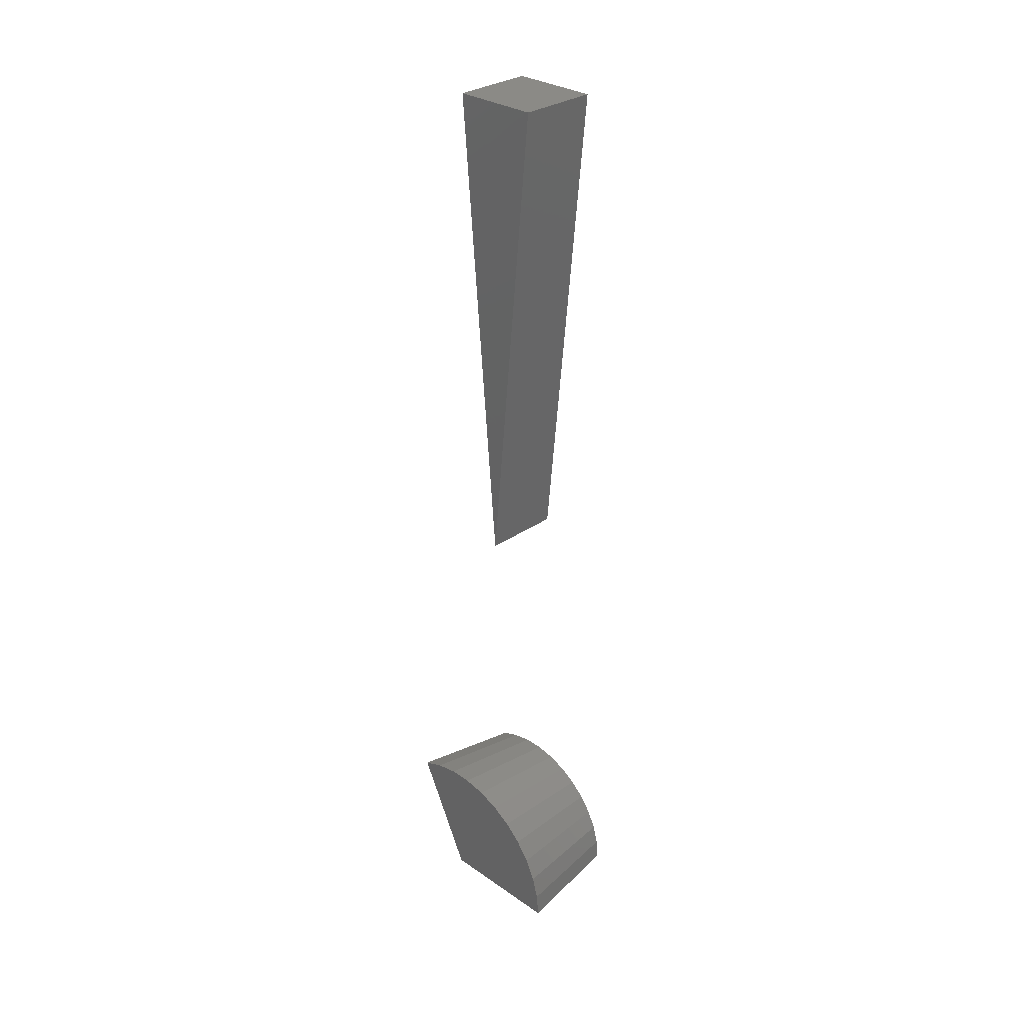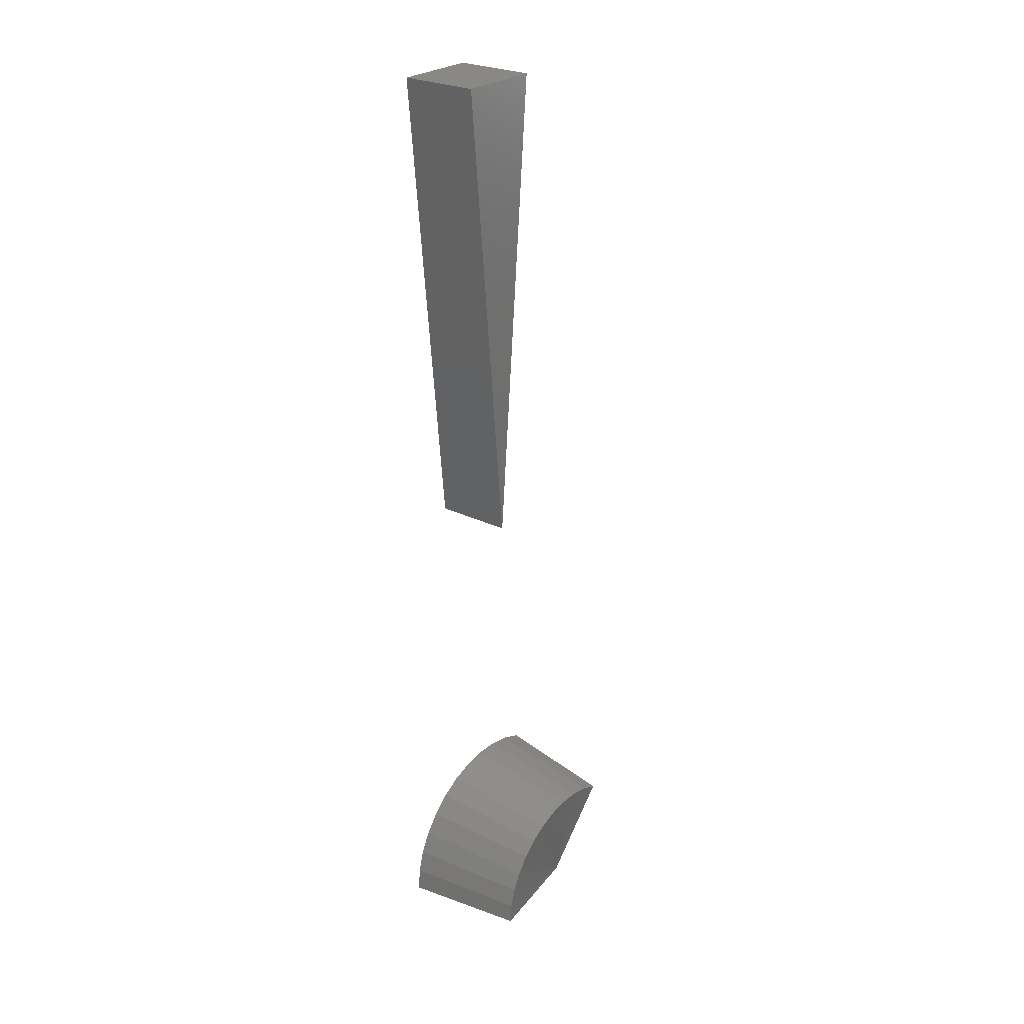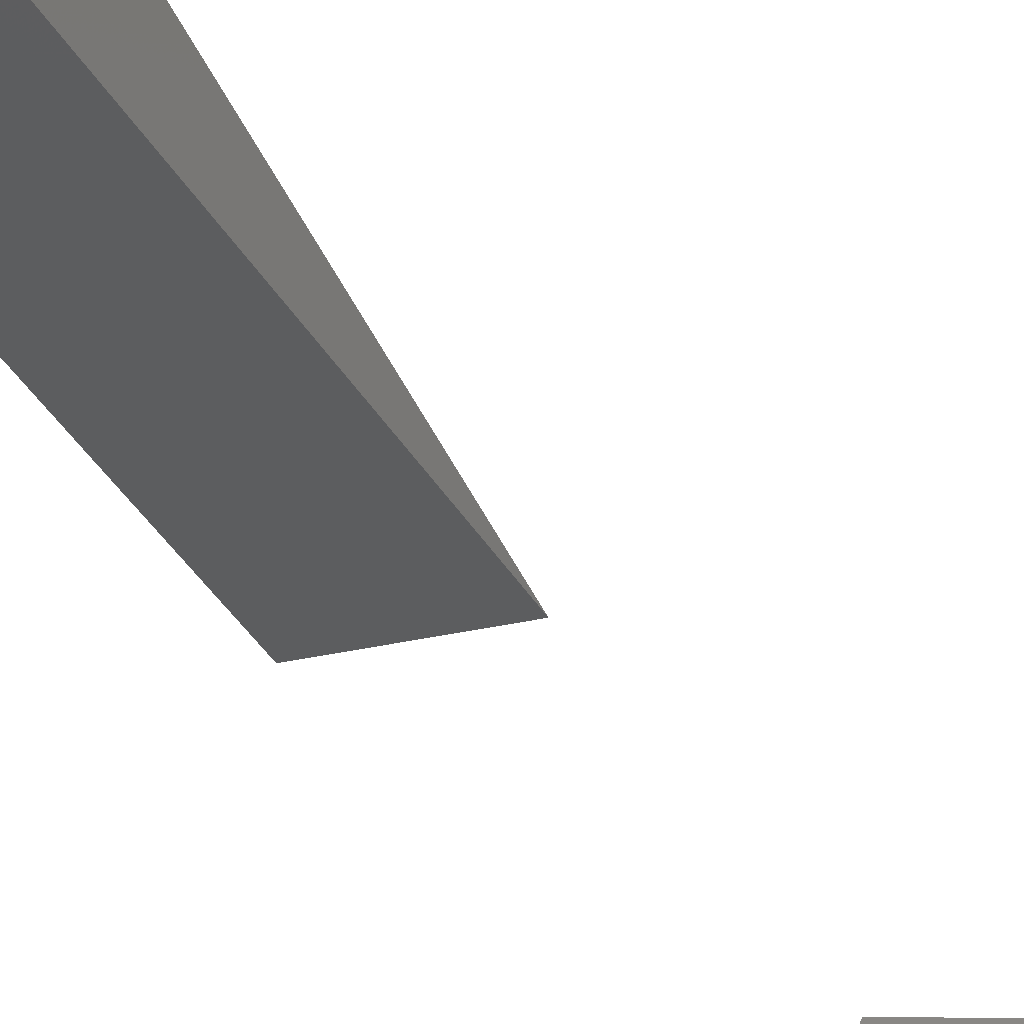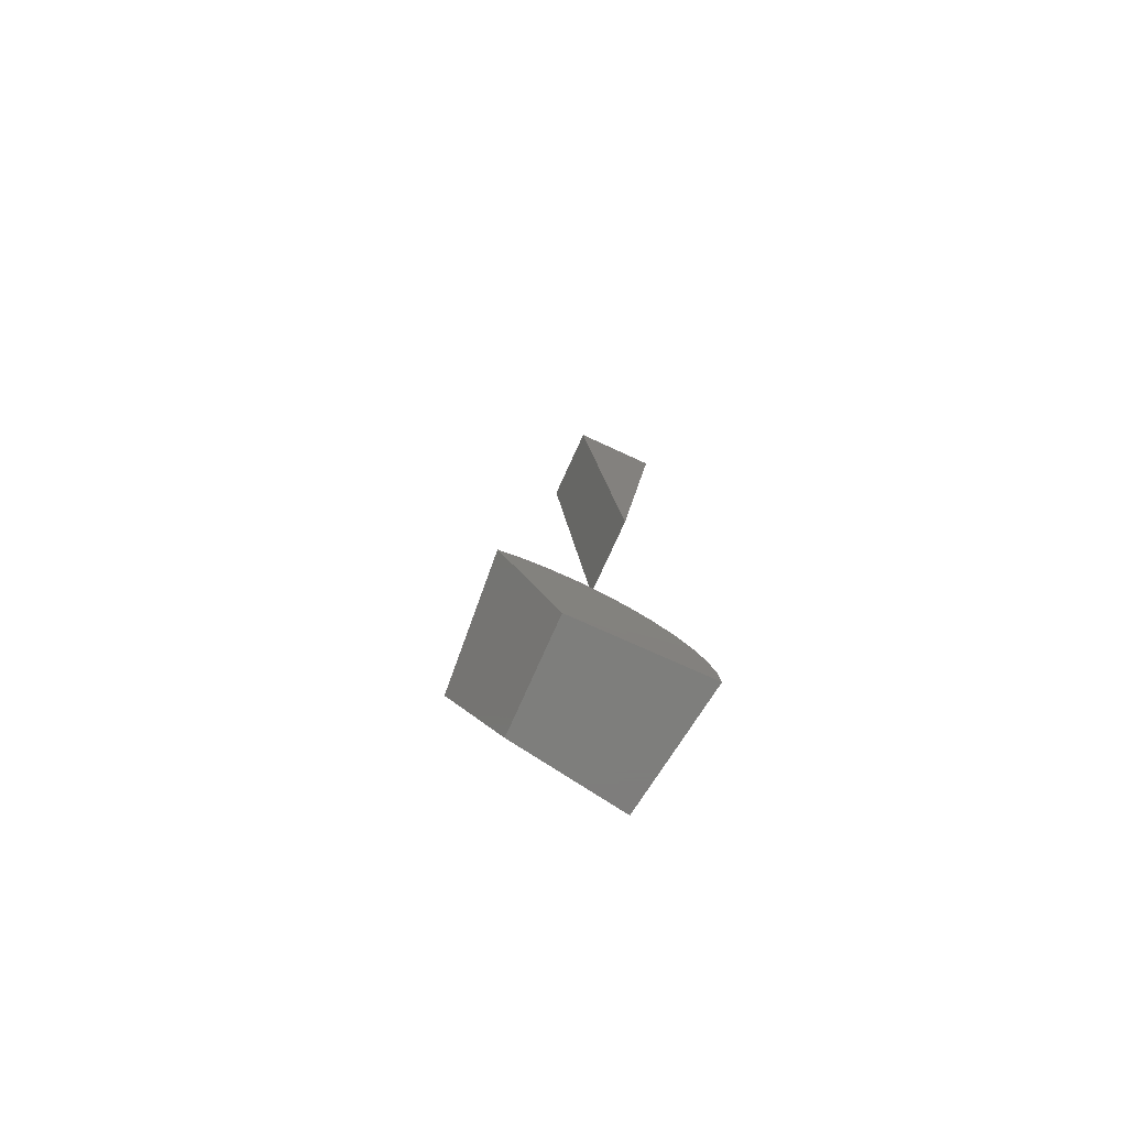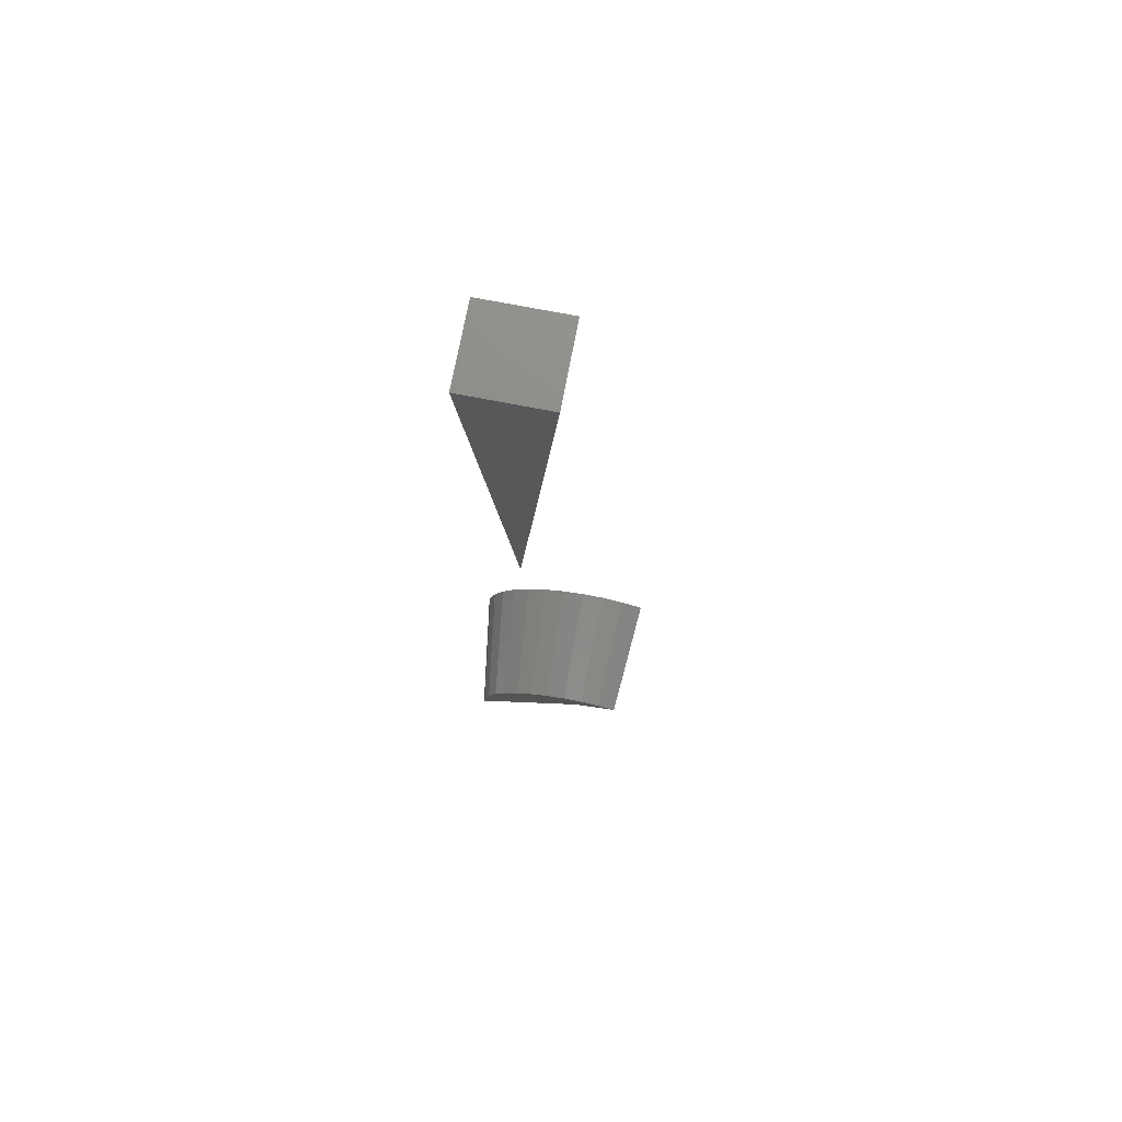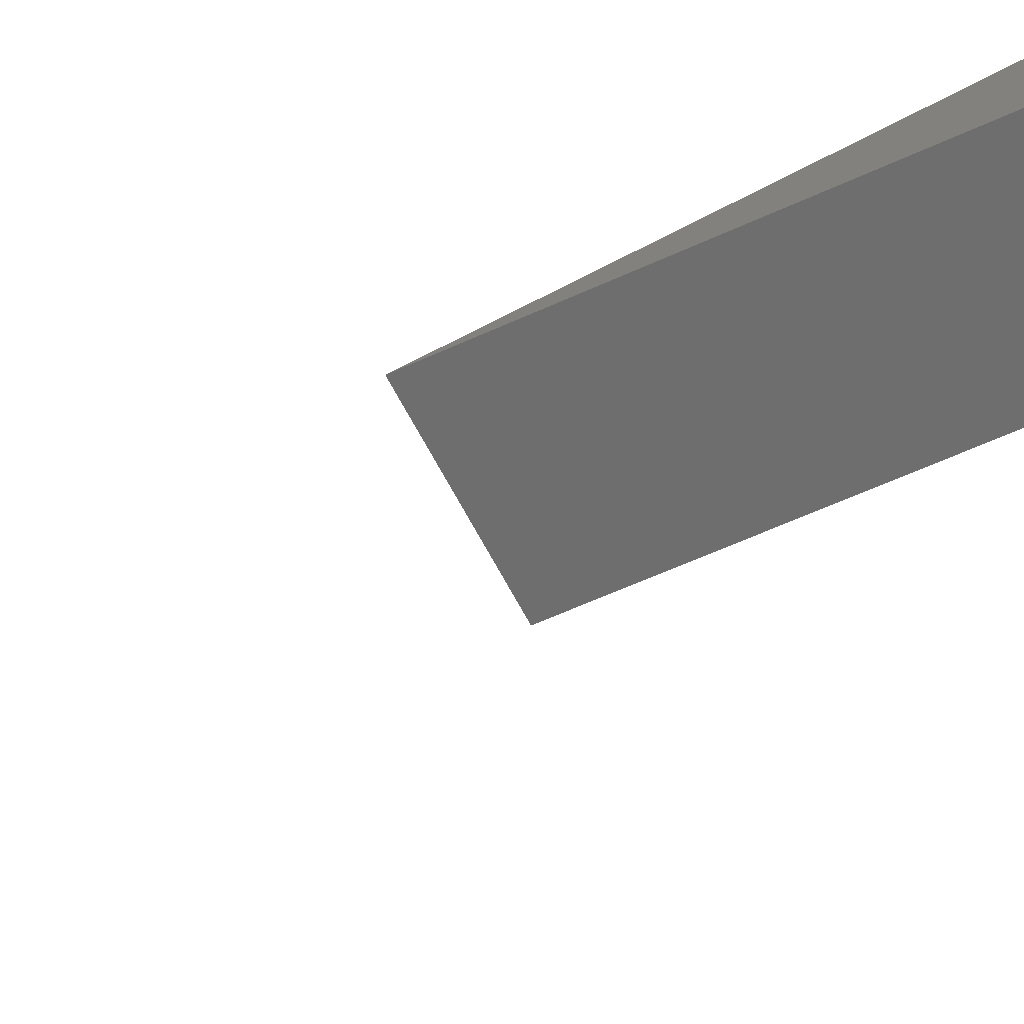
<metadata>
{"format":"stl","ext":"stl","renderer":"f3d","projection":"perspective","resolution":1024,"background":"white","views":[{"elev":30.1,"azim":-53.8,"up":"+Z"},{"elev":26.3,"azim":29.4,"up":"+Z"},{"elev":-40.7,"azim":24.6,"up":"+Y"},{"elev":-77.8,"azim":-123.0,"up":"+Z"},{"elev":74.5,"azim":92.4,"up":"+Z"},{"elev":-56.9,"azim":-61.7,"up":"+Y"}]}
</metadata>
<code>
# stl→obj: 32 verts, 56 faces
v 0.06182 0.006454 0.75
v 0.06704 0.0416 0.375
v 0.07167 0.07283 0.75
v 0.009846 0.082 0.75
v 0.005213 0.05077 0.375
v -2.799e-33 0.01562 0.75
v 0.02272 0.1458 0.0926
v 0.1177 0.1243 0.07896
v 0.01604 0.1016 0
v 0.09836 0.08873 0
v 0 0 0
v 0.09836 0 0
v 0.01138 0.07303 0.09867
v 0.01999 0.1283 0.0992
v 0.00868 0.0557 0.09173
v 0.01423 0.09131 0.1023
v 0.01713 0.1099 0.1025
v 0.0002663 0.001709 0.01878
v 0.001056 0.006778 0.03693
v 0.002344 0.01504 0.05383
v 0.004085 0.02621 0.06893
v 0.006221 0.03992 0.0817
v 0.1154 0.1094 0.08459
v 0.113 0.09375 0.08738
v 0.1105 0.07786 0.08723
v 0.1081 0.06227 0.08414
v 0.1058 0.0475 0.07822
v 0.1037 0.03404 0.06967
v 0.1018 0.02235 0.05878
v 0.1004 0.01282 0.0459
v 0.09926 0.00578 0.03149
v 0.09858 0.001457 0.01601
f 1 2 3
f 4 5 6
f 3 4 1
f 1 4 6
f 2 5 3
f 3 5 4
f 1 6 2
f 2 6 5
f 7 8 9
f 9 8 10
f 11 9 12
f 12 9 10
f 7 13 14
f 7 15 13
f 14 13 16
f 14 16 17
f 9 11 18
f 9 18 19
f 9 19 20
f 9 20 21
f 9 21 22
f 9 22 15
f 9 15 7
f 10 8 23
f 10 23 24
f 10 24 25
f 10 25 26
f 10 26 27
f 10 27 28
f 10 28 29
f 10 29 30
f 10 30 31
f 10 31 32
f 10 32 12
f 11 12 18
f 18 12 32
f 18 32 19
f 19 32 31
f 19 31 20
f 20 31 30
f 20 30 21
f 21 30 29
f 21 29 22
f 22 29 28
f 22 28 15
f 15 28 27
f 15 27 13
f 13 27 26
f 13 26 16
f 16 26 25
f 16 25 17
f 17 25 24
f 17 24 14
f 14 24 23
f 14 23 7
f 7 23 8

</code>
